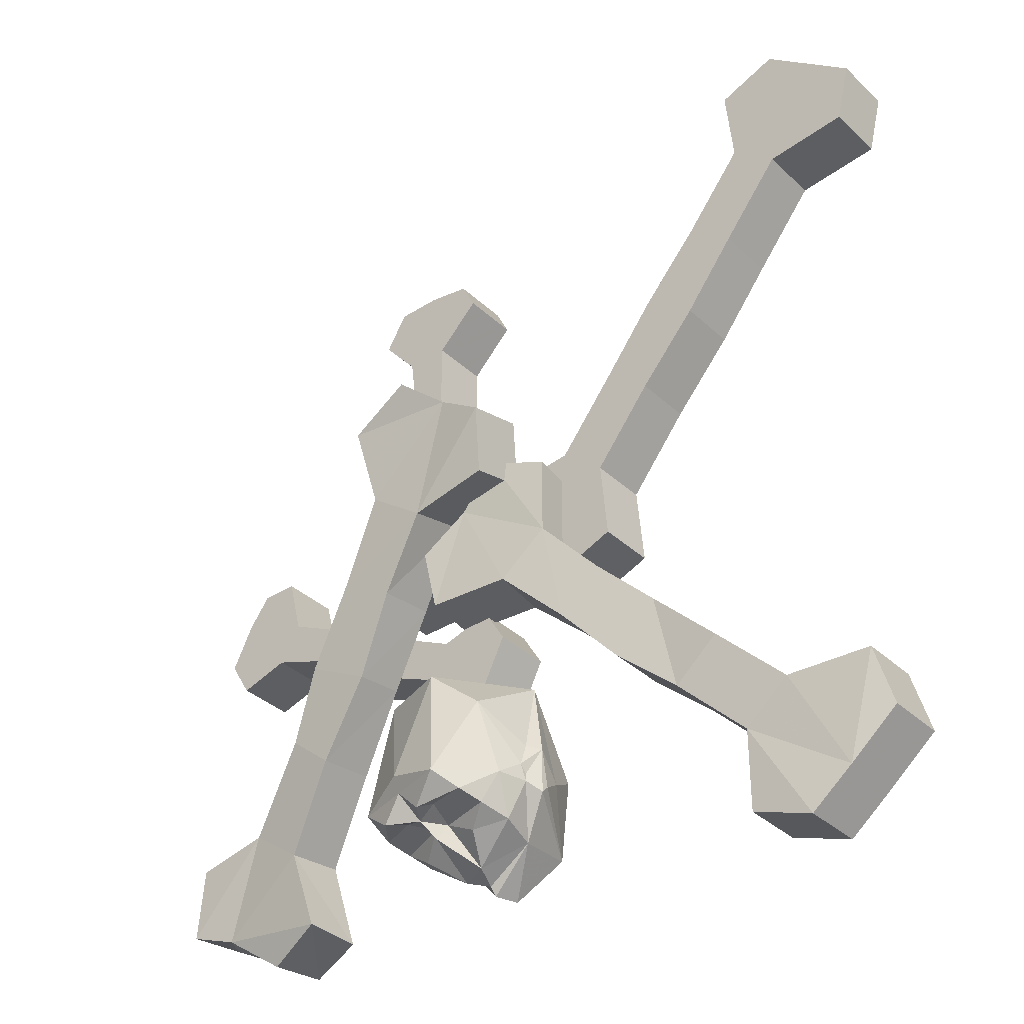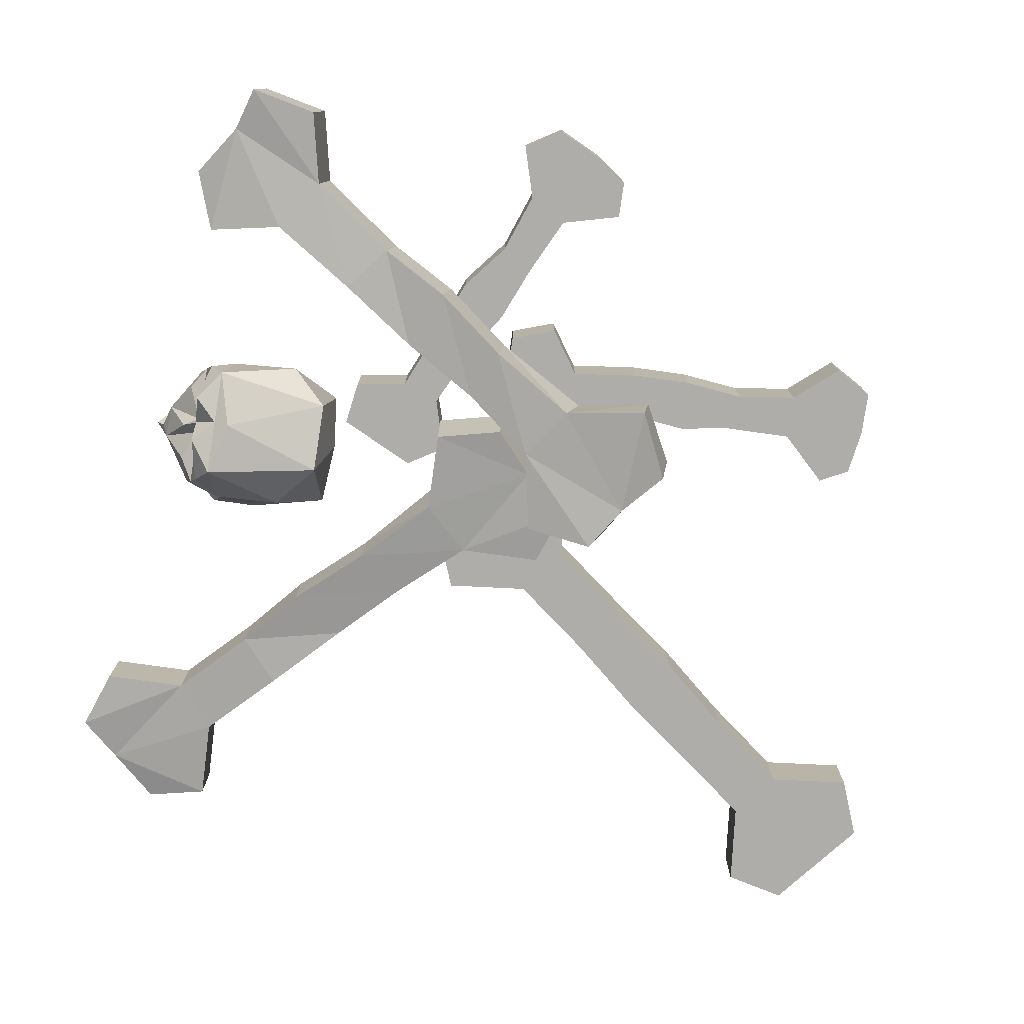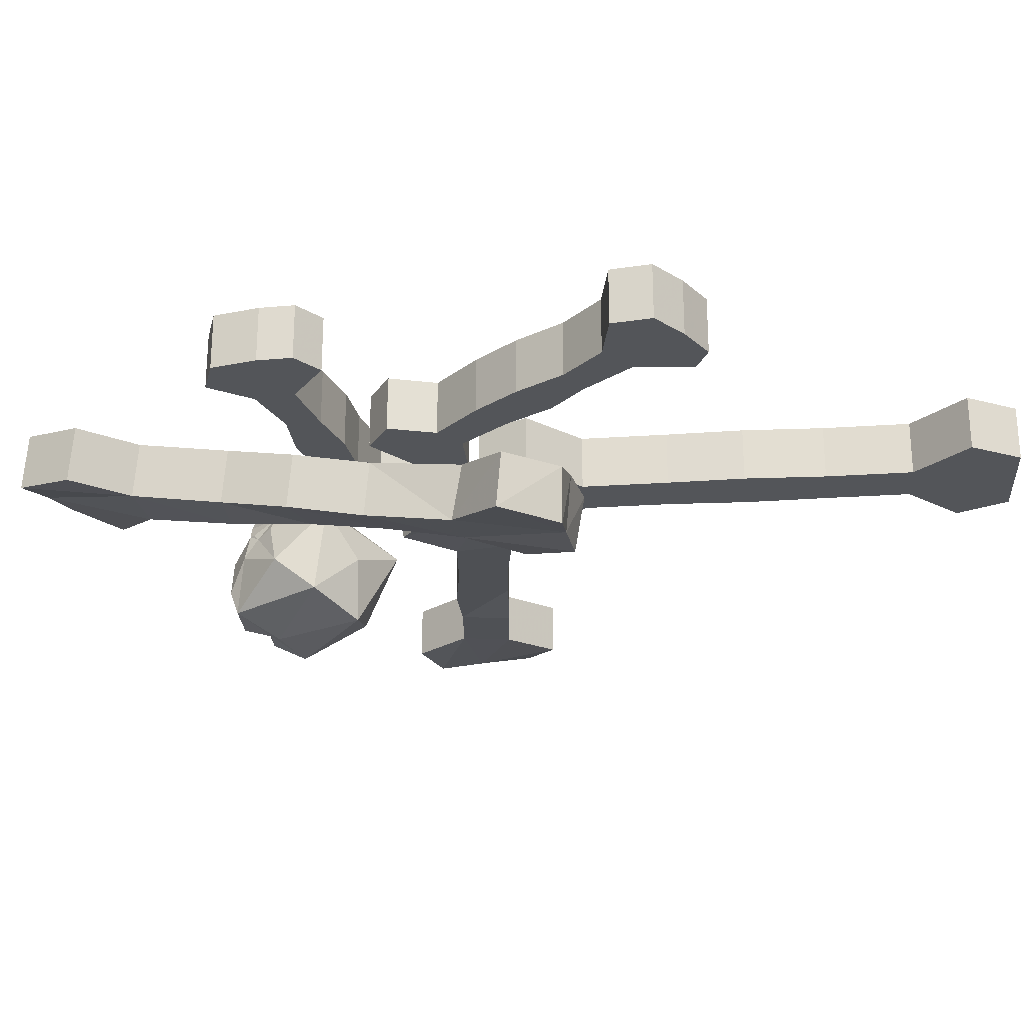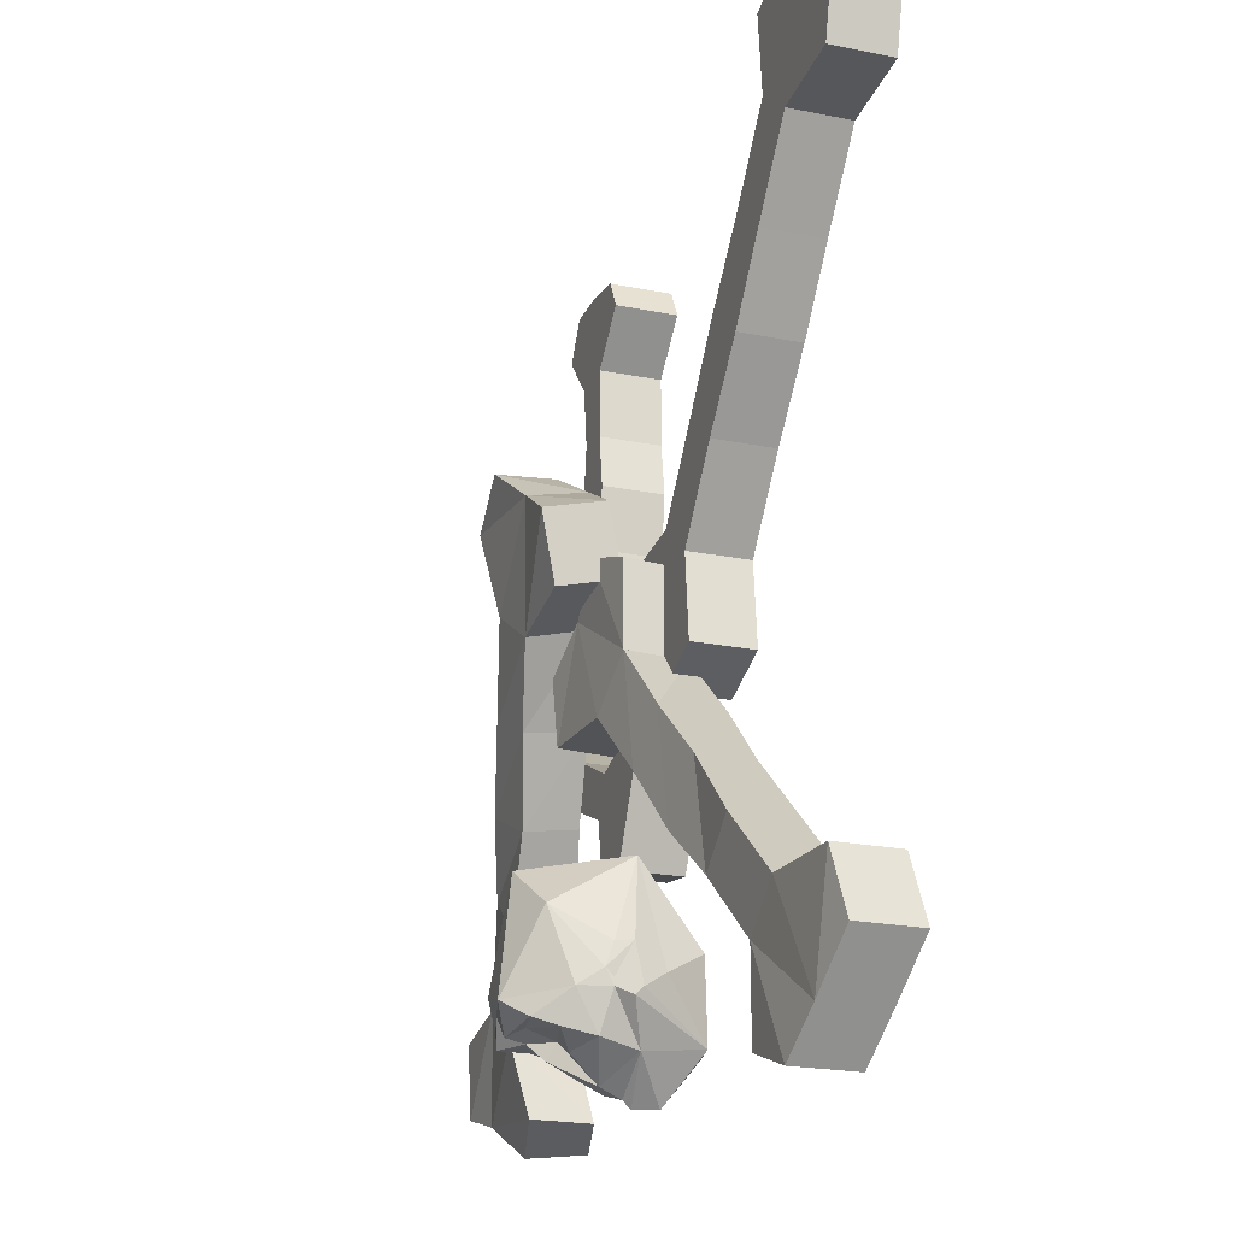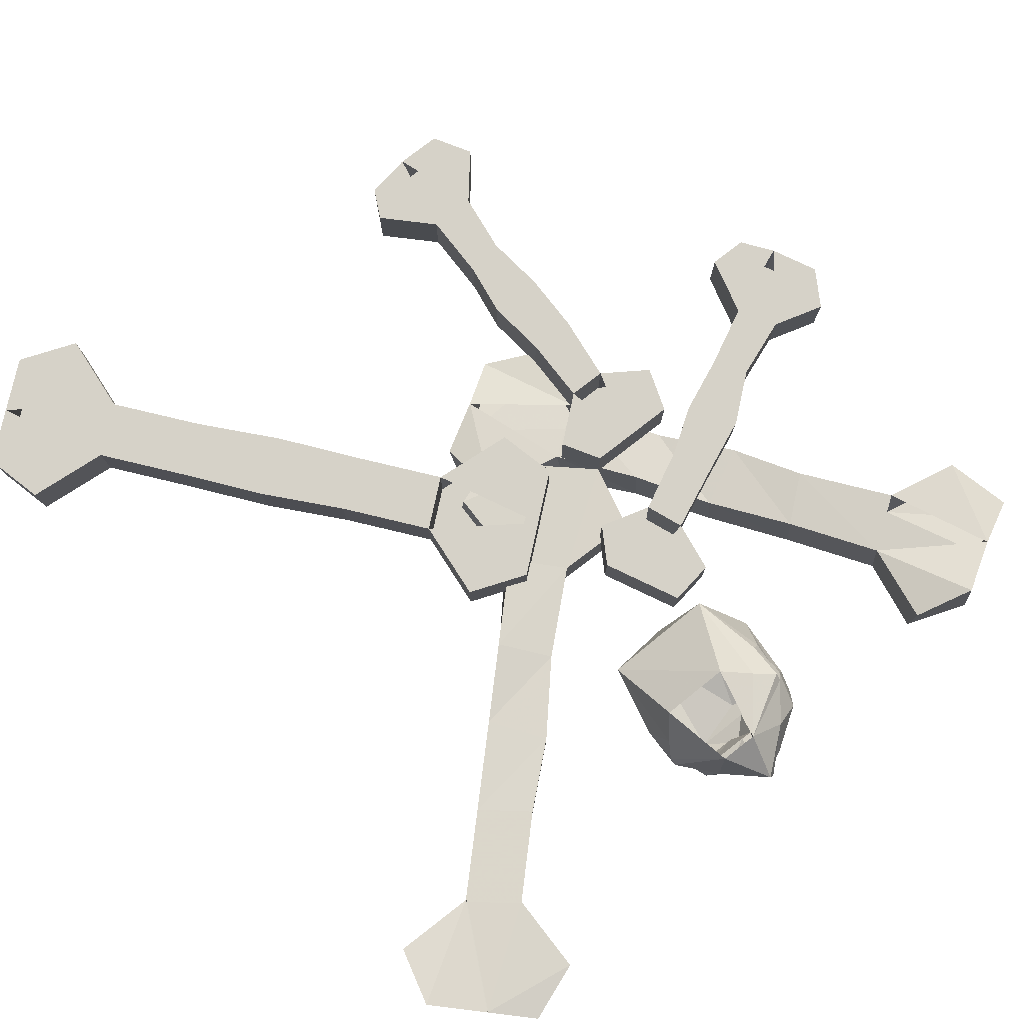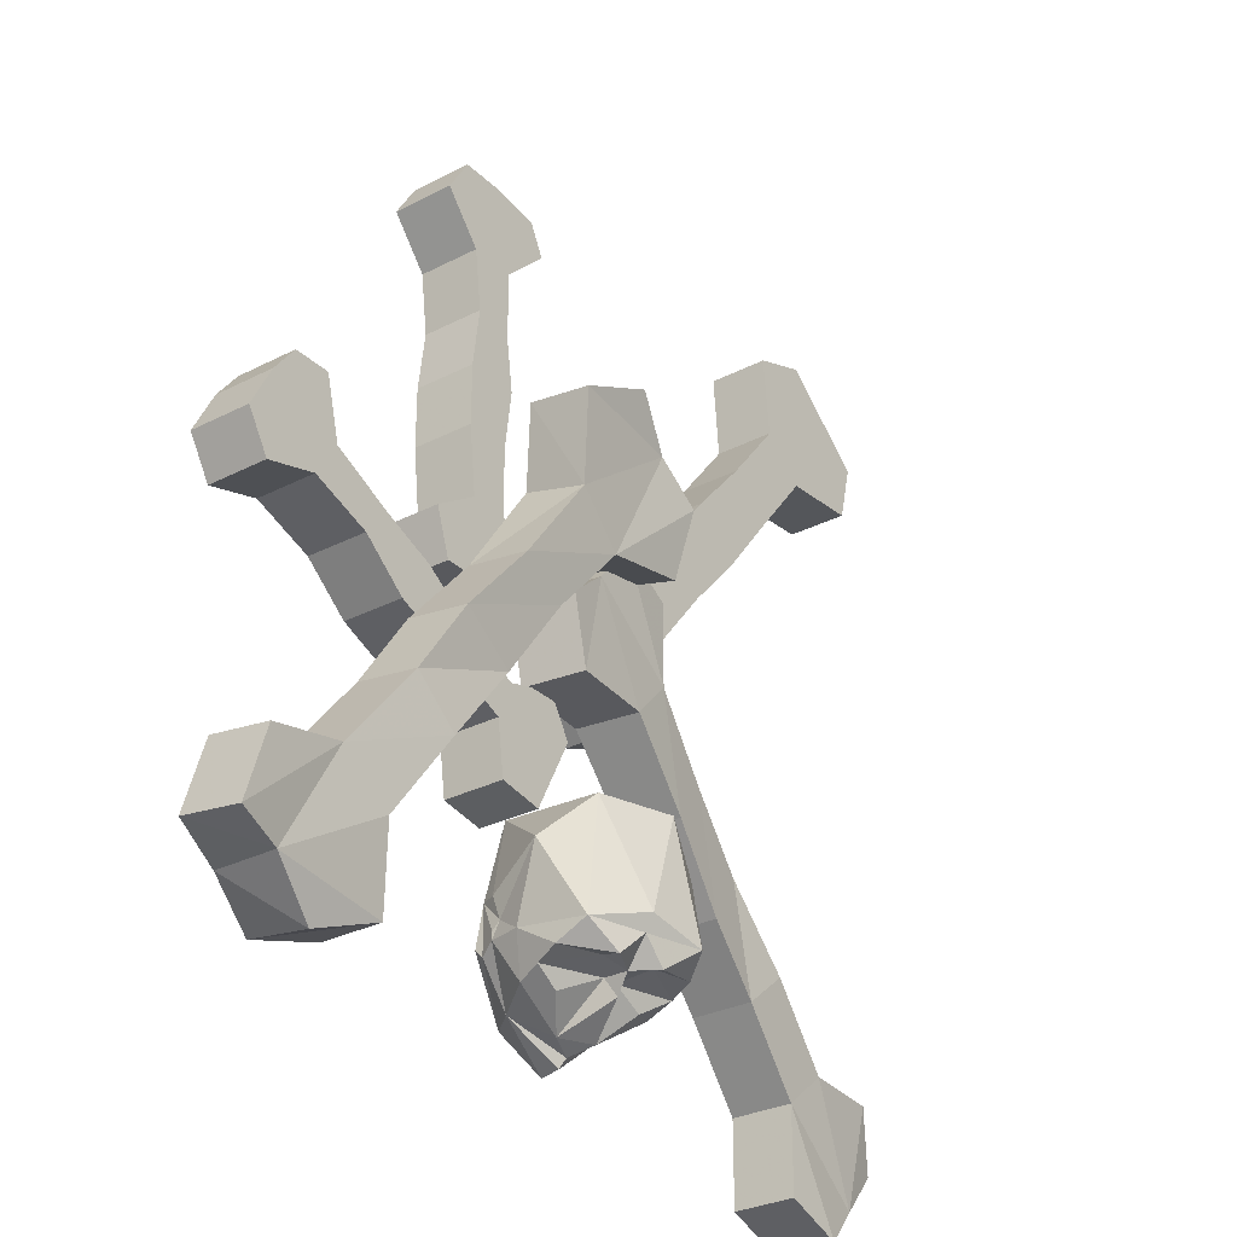
<metadata>
{"format":"obj","ext":"obj","renderer":"f3d","projection":"perspective","resolution":1024,"background":"white","views":[{"elev":-36.0,"azim":39.8,"up":"+Z"},{"elev":-77.2,"azim":-98.0,"up":"+Y"},{"elev":-24.1,"azim":-44.8,"up":"+Y"},{"elev":-22.1,"azim":70.8,"up":"+Z"},{"elev":78.0,"azim":142.1,"up":"+Y"},{"elev":-30.2,"azim":-53.3,"up":"+Z"}]}
</metadata>
<code>
o object/charred_bones
v 46 -8 40
v 53 -8 54
v 40 -8 45
v 32 -8 35
v 38 -8 30
v 46 0 40
v 57 -8 41
v 59 -8 49
v 59 0 49
v 53 0 54
v 47 -8 59
v 39 -8 56
v 39 0 56
v 40 0 45
v 32 0 35
v 24 0 26
v 24 -8 26
v 31 -8 21
v 38 0 30
v 31 0 21
v 23 0 12
v 17 0 17
v 17 -8 17
v 23 -8 12
v 47 0 59
v 57 0 41
v 15 -8 2
v 15 0 2
v 9 0 7
v 9 -8 7
v 2 -8 -7
v 16 -8 -9
v 16 0 -9
v 8 0 -12
v 2 0 -7
v 8 -8 -12
v -4 0 -2
v -2 0 6
v -2 -8 6
v -4 -8 -2
v -14 -8 38
v -16 -8 49
v -20 -8 38
v -19 -8 30
v -14 -8 29
v -14 0 38
v -8 -8 44
v -10 -8 48
v -10 0 48
v -16 0 49
v -22 -8 49
v -25 -8 44
v -25 0 44
v -20 0 38
v -19 0 30
v -20 0 22
v -20 -8 22
v -13 -8 22
v -14 0 29
v -13 0 22
v -14 0 14
v -20 0 14
v -20 -8 14
v -14 -8 14
v -22 0 49
v -8 0 44
v -14 -8 5
v -14 0 5
v -19 0 5
v -19 -8 5
v -16 -8 -5
v -8 -8 0
v -8 0 0
v -11 0 -5
v -16 0 -5
v -11 -8 -5
v -23 0 -5
v -25 0 1
v -25 -8 1
v -23 -8 -5
v -41 -8 0
v -51 -8 4
v -44 -8 -5
v -36 -8 -8
v -33 -8 -4
v -41 0 0
v -43 -8 8
v -48 -8 8
v -48 0 8
v -51 0 4
v -54 -8 -2
v -51 -8 -7
v -51 0 -7
v -44 0 -5
v -36 0 -8
v -30 0 -13
v -30 -8 -13
v -26 -8 -7
v -33 0 -4
v -26 0 -7
v -20 0 -11
v -23 0 -16
v -23 -8 -16
v -20 -8 -11
v -54 0 -2
v -43 0 8
v -12 -8 -15
v -12 0 -15
v -14 0 -20
v -14 -8 -20
v -4 -8 -22
v -5 -8 -13
v -5 0 -13
v -2 0 -18
v -4 0 -22
v -2 -8 -18
v -7 0 -28
v -13 0 -27
v -13 -8 -27
v -7 -8 -28
v 37 -10 -48
v 50 -9 -57
v 43 -10 -43
v 34 -11 -34
v 28 -11 -39
v 37 -2 -48
v 37 -10 -59
v 45 -10 -62
v 45 -2 -62
v 50 -1 -57
v 56 -8 -51
v 54 -9 -43
v 54 -1 -43
v 43 -2 -43
v 34 -3 -34
v 25 -4 -25
v 25 -11 -25
v 20 -12 -32
v 28 -3 -39
v 20 -4 -32
v 12 -5 -23
v 17 -4 -17
v 17 -12 -17
v 12 -13 -23
v 56 0 -51
v 37 -2 -59
v 3 -14 -14
v 2 -6 -14
v 8 -5 -8
v 9 -13 -8
v -4 -14 0
v -8 -15 -14
v -9 -7 -14
v -11 -7 -5
v -5 -6 0
v -10 -15 -5
v 0 -6 6
v 8 -5 3
v 9 -13 3
v 1 -14 6
v -42 -12 -36
v -48 -10 -49
v -35 -12 -41
v -28 -14 -30
v -34 -14 -25
v -42 -4 -35
v -52 -12 -38
v -54 -11 -47
v -54 -3 -46
v -48 -2 -49
v -41 -8 -54
v -33 -10 -51
v -33 -2 -51
v -35 -4 -40
v -28 -6 -29
v -21 -8 -19
v -21 -15 -20
v -29 -16 -16
v -34 -6 -24
v -29 -8 -15
v -22 -10 -6
v -15 -9 -9
v -15 -17 -10
v -22 -18 -7
v -41 0 -53
v -52 -4 -37
v -15 -20 4
v -15 -12 6
v -8 -11 1
v -8 -19 -1
v -2 -21 14
v -17 -22 15
v -17 -14 16
v -9 -15 20
v -3 -13 16
v -8 -23 19
v 4 -13 12
v 3 -11 3
v 3 -19 1
v 4 -21 10
v 5 -17 -45
v 0 -24 -46
v 2 -21 -48
v 3 -18 -49
v 4 -14 -50
v 6 -13 -45
v 6 -14 -43
v 4 -20 -36
v -2 -22 -31
v -7 -23 -44
v -7 -22 -46
v -4 -22 -49
v -3 -20 -48
v -4 -16 -49
v 0 -16 -51
v -2 -12 -54
v 3 -9 -51
v 7 -11 -46
v 6 -13 -44
v 7 -11 -40
v 6 -13 -40
v 5 -10 -30
v -4 -13 -29
v -11 -19 -31
v -14 -20 -46
v -10 -21 -49
v -6 -19 -49
v -5 -17 -51
v -14 -16 -48
v -14 -11 -45
v -13 -13 -49
v -9 -18 -48
v -13 -7 -45
v -13 -7 -44
v -12 -5 -46
v -8 -5 -51
v -12 -10 -50
v -13 -8 -43
v -12 -5 -40
v -12 -4 -45
v -3 0 -50
v -2 -5 -56
v -3 -8 -56
v -3 -9 -55
v -6 -10 -54
v -10 -13 -51
v 6 -7 -43
v 2 -1 -50
v 4 -2 -40
v 7 -10 -45
v -5 1 -40
v -9 -2 -43
v -10 -6 -30
v -15 -14 -36
v -13 -7 -40
v -6 -16 -49
f 1 2 3
f 1 3 4
f 1 4 5
f 1 5 6
f 1 6 7
f 1 7 8
f 1 8 2
f 2 8 9
f 2 9 10
f 2 10 11
f 2 11 12
f 2 12 3
f 3 12 13
f 3 13 14
f 3 14 15
f 3 15 4
f 4 15 16
f 4 16 17
f 4 17 5
f 5 17 18
f 5 18 19
f 5 19 6
f 6 19 14
f 14 19 15
f 15 19 20
f 15 20 16
f 16 20 21
f 16 21 22
f 16 22 17
f 17 22 23
f 17 23 18
f 18 23 24
f 18 24 20
f 18 20 19
f 12 11 25
f 12 25 13
f 13 25 14
f 14 25 10
f 10 25 11
f 6 26 7
f 7 26 8
f 8 26 9
f 9 26 10
f 10 26 6
f 24 21 20
f 21 24 27
f 21 27 28
f 21 28 22
f 22 28 29
f 22 29 23
f 23 29 30
f 23 30 24
f 24 30 27
f 27 30 28
f 28 30 29
f 30 31 27
f 27 31 32
f 27 32 33
f 27 33 28
f 28 33 34
f 28 34 35
f 35 34 36
f 35 36 31
f 35 31 37
f 35 37 38
f 35 38 29
f 29 38 39
f 29 39 30
f 30 39 40
f 30 40 31
f 31 40 37
f 37 40 38
f 38 40 39
f 32 36 34
f 32 34 33
f 31 36 32
f 41 42 43
f 41 43 44
f 41 44 45
f 41 45 46
f 41 46 47
f 41 47 48
f 41 48 42
f 42 48 49
f 42 49 50
f 42 50 51
f 42 51 52
f 42 52 43
f 43 52 53
f 43 53 54
f 43 54 55
f 43 55 44
f 44 55 56
f 44 56 57
f 44 57 45
f 45 57 58
f 45 58 59
f 45 59 46
f 46 59 54
f 54 59 55
f 55 59 60
f 55 60 56
f 56 60 61
f 56 61 62
f 56 62 57
f 57 62 63
f 57 63 58
f 58 63 64
f 58 64 60
f 58 60 59
f 52 51 65
f 52 65 53
f 53 65 54
f 54 65 50
f 50 65 51
f 46 66 47
f 47 66 48
f 48 66 49
f 49 66 50
f 50 66 46
f 64 61 60
f 61 64 67
f 61 67 68
f 61 68 62
f 62 68 69
f 62 69 63
f 63 69 70
f 63 70 64
f 64 70 67
f 67 70 68
f 68 70 69
f 70 71 67
f 67 71 72
f 67 72 73
f 67 73 68
f 68 73 74
f 68 74 75
f 75 74 76
f 75 76 71
f 75 71 77
f 75 77 78
f 75 78 69
f 69 78 79
f 69 79 70
f 70 79 80
f 70 80 71
f 71 80 77
f 77 80 78
f 78 80 79
f 72 76 74
f 72 74 73
f 71 76 72
f 81 82 83
f 81 83 84
f 81 84 85
f 81 85 86
f 81 86 87
f 81 87 88
f 81 88 82
f 82 88 89
f 82 89 90
f 82 90 91
f 82 91 92
f 82 92 83
f 83 92 93
f 83 93 94
f 83 94 95
f 83 95 84
f 84 95 96
f 84 96 97
f 84 97 85
f 85 97 98
f 85 98 99
f 85 99 86
f 86 99 94
f 94 99 95
f 95 99 100
f 95 100 96
f 96 100 101
f 96 101 102
f 96 102 97
f 97 102 103
f 97 103 98
f 98 103 104
f 98 104 100
f 98 100 99
f 92 91 105
f 92 105 93
f 93 105 94
f 94 105 90
f 90 105 91
f 86 106 87
f 87 106 88
f 88 106 89
f 89 106 90
f 90 106 86
f 104 101 100
f 101 104 107
f 101 107 108
f 101 108 102
f 102 108 109
f 102 109 103
f 103 109 110
f 103 110 104
f 104 110 107
f 107 110 108
f 108 110 109
f 110 111 107
f 107 111 112
f 107 112 113
f 107 113 108
f 108 113 114
f 108 114 115
f 115 114 116
f 115 116 111
f 115 111 117
f 115 117 118
f 115 118 109
f 109 118 119
f 109 119 110
f 110 119 120
f 110 120 111
f 111 120 117
f 117 120 118
f 118 120 119
f 112 116 114
f 112 114 113
f 111 116 112
f 121 122 123
f 121 123 124
f 121 124 125
f 121 125 126
f 121 126 127
f 121 127 128
f 121 128 122
f 122 128 129
f 122 129 130
f 122 130 131
f 122 131 132
f 122 132 123
f 123 132 133
f 123 133 134
f 123 134 135
f 123 135 124
f 124 135 136
f 124 136 137
f 124 137 125
f 125 137 138
f 125 138 139
f 125 139 126
f 126 139 134
f 134 139 135
f 135 139 140
f 135 140 136
f 136 140 141
f 136 141 142
f 136 142 137
f 137 142 143
f 137 143 138
f 138 143 144
f 138 144 140
f 138 140 139
f 132 131 145
f 132 145 133
f 133 145 134
f 134 145 130
f 130 145 131
f 126 146 127
f 127 146 128
f 128 146 129
f 129 146 130
f 130 146 126
f 144 141 140
f 141 144 147
f 141 147 148
f 141 148 142
f 142 148 149
f 142 149 143
f 143 149 150
f 143 150 144
f 144 150 147
f 147 150 148
f 148 150 149
f 150 151 147
f 147 151 152
f 147 152 153
f 147 153 148
f 148 153 154
f 148 154 155
f 155 154 156
f 155 156 151
f 155 151 157
f 155 157 158
f 155 158 149
f 149 158 159
f 149 159 150
f 150 159 160
f 150 160 151
f 151 160 157
f 157 160 158
f 158 160 159
f 152 156 154
f 152 154 153
f 151 156 152
f 161 162 163
f 161 163 164
f 161 164 165
f 161 165 166
f 161 166 167
f 161 167 168
f 161 168 162
f 162 168 169
f 162 169 170
f 162 170 171
f 162 171 172
f 162 172 163
f 163 172 173
f 163 173 174
f 163 174 175
f 163 175 164
f 164 175 176
f 164 176 177
f 164 177 165
f 165 177 178
f 165 178 179
f 165 179 166
f 166 179 174
f 174 179 175
f 175 179 180
f 175 180 176
f 176 180 181
f 176 181 182
f 176 182 177
f 177 182 183
f 177 183 178
f 178 183 184
f 178 184 180
f 178 180 179
f 172 171 185
f 172 185 173
f 173 185 174
f 174 185 170
f 170 185 171
f 166 186 167
f 167 186 168
f 168 186 169
f 169 186 170
f 170 186 166
f 184 181 180
f 181 184 187
f 181 187 188
f 181 188 182
f 182 188 189
f 182 189 183
f 183 189 190
f 183 190 184
f 184 190 187
f 187 190 188
f 188 190 189
f 190 191 187
f 187 191 192
f 187 192 193
f 187 193 188
f 188 193 194
f 188 194 195
f 195 194 196
f 195 196 191
f 195 191 197
f 195 197 198
f 195 198 189
f 189 198 199
f 189 199 190
f 190 199 200
f 190 200 191
f 191 200 197
f 197 200 198
f 198 200 199
f 192 196 194
f 192 194 193
f 191 196 192
f 201 202 203
f 201 203 204
f 201 204 205
f 201 205 206
f 201 206 207
f 201 207 208
f 201 208 202
f 202 208 209
f 202 209 210
f 202 210 211
f 202 211 212
f 202 212 203
f 203 212 213
f 203 213 204
f 204 213 214
f 204 214 215
f 204 215 205
f 205 215 216
f 205 216 217
f 205 217 206
f 206 217 218
f 206 218 219
f 206 219 207
f 207 219 220
f 207 220 221
f 207 221 208
f 208 221 222
f 208 222 209
f 209 222 223
f 209 223 224
f 209 224 210
f 210 224 225
f 210 225 211
f 211 225 226
f 211 226 227
f 211 227 212
f 212 227 213
f 213 227 214
f 214 227 228
f 214 228 216
f 214 216 215
f 229 225 230
f 229 230 231
f 229 231 232
f 229 232 226
f 229 226 225
f 233 234 235
f 233 235 236
f 233 236 237
f 233 237 230
f 233 230 238
f 233 238 234
f 234 238 239
f 234 239 235
f 235 239 240
f 235 240 241
f 235 241 236
f 236 241 242
f 236 242 243
f 236 243 244
f 236 244 245
f 236 245 237
f 237 245 246
f 237 246 231
f 237 231 230
f 247 248 249
f 247 249 222
f 247 222 220
f 247 220 250
f 247 250 248
f 248 250 218
f 248 218 217
f 248 217 242
f 248 242 241
f 251 241 252
f 251 252 253
f 251 253 222
f 251 222 249
f 239 252 240
f 240 252 241
f 223 222 253
f 223 253 224
f 224 253 254
f 224 254 225
f 225 254 230
f 230 254 238
f 238 254 255
f 238 255 239
f 239 255 253
f 239 253 252
f 221 220 222
f 255 254 253
f 228 227 256
f 228 256 245
f 228 245 216
f 216 245 244
f 216 244 217
f 217 244 243
f 217 243 242
f 246 245 256
f 246 256 231
f 231 256 232
f 232 256 227
f 232 227 226
f 218 250 220
f 218 220 219

</code>
